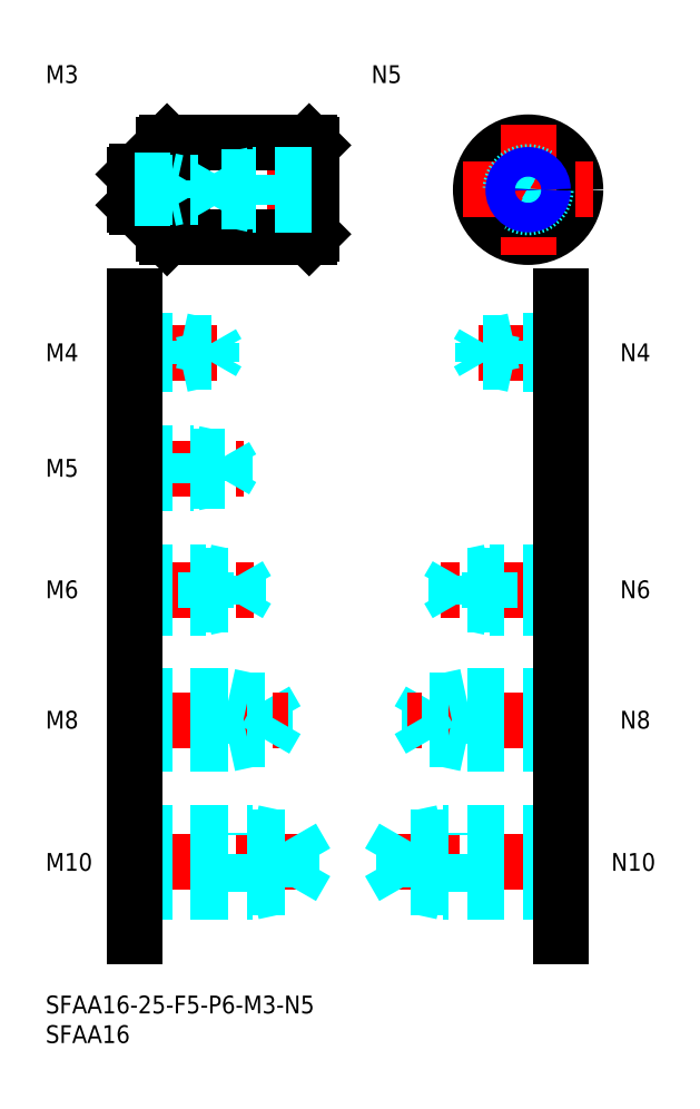
<metadata>
{"format":"dxf","ext":"dxf","renderer":"ezdxf+matplotlib","layout":"modelspace","background":"white","min_lineweight":24,"dpi":150}
</metadata>
<code>
0
SECTION
2
ENTITIES
0
INSERT
8
MSM_CONTINUOUS
2
*U4
10
0
20
0
30
0
0
INSERT
8
MSM_CONTINUOUS
2
*U5
10
0
20
0
30
0
0
INSERT
8
MSM_CONTINUOUS
2
*U6
10
0
20
0
30
0
0
LINE
8
MSM_CENTER
10
13
20
22.5
30
0
11
46
21
22.5
31
0
0
LINE
8
MSM_DASHED
10
41.58
20
18.31
30
0
11
41.58
21
26.69
31
0
0
LINE
8
MSM_DASHED
10
41.58
20
26.69
30
0
11
44
21
22.5
31
0
0
LINE
8
MSM_DASHED
10
35
20
17.5
30
0
11
35
21
27.5
31
0
0
LINE
8
MSM_DASHED
10
15
20
18.31
30
0
11
41.58
21
18.31
31
0
0
LINE
8
MSM_DASHED
10
15
20
17.5
30
0
11
35
21
17.5
31
0
0
LINE
8
MSM_DASHED
10
35
20
17.5
30
0
11
38.75
21
18.31
31
0
0
LINE
8
MSM_DASHED
10
41.58
20
18.31
30
0
11
44
21
22.5
31
0
0
LINE
8
MSM_DASHED
10
15
20
27.5
30
0
11
35
21
27.5
31
0
0
LINE
8
MSM_DASHED
10
15
20
26.69
30
0
11
41.58
21
26.69
31
0
0
LINE
8
MSM_DASHED
10
35
20
27.5
30
0
11
38.75
21
26.69
31
0
0
INSERT
8
MSM_CONTINUOUS
2
*U7
10
0
20
0
30
0
0
LINE
8
MSM_DASHED
10
31
20
42.5
30
0
11
31
21
50.5
31
0
0
LINE
8
MSM_DASHED
10
37.08
20
43.18
30
0
11
37.08
21
49.82
31
0
0
LINE
8
MSM_DASHED
10
37.08
20
49.82
30
0
11
39
21
46.5
31
0
0
LINE
8
MSM_CENTER
10
13
20
46.5
30
0
11
41
21
46.5
31
0
0
LINE
8
MSM_DASHED
10
15
20
43.18
30
0
11
37.08
21
43.18
31
0
0
LINE
8
MSM_DASHED
10
15
20
42.5
30
0
11
31
21
42.5
31
0
0
LINE
8
MSM_DASHED
10
31
20
42.5
30
0
11
34.12
21
43.18
31
0
0
LINE
8
MSM_DASHED
10
37.08
20
43.18
30
0
11
39
21
46.5
31
0
0
LINE
8
MSM_DASHED
10
15
20
50.5
30
0
11
31
21
50.5
31
0
0
LINE
8
MSM_DASHED
10
15
20
49.82
30
0
11
37.08
21
49.82
31
0
0
LINE
8
MSM_DASHED
10
31
20
50.5
30
0
11
34.12
21
49.82
31
0
0
INSERT
8
MSM_CONTINUOUS
2
*U8
10
0
20
0
30
0
0
LINE
8
MSM_CENTER
10
13
20
68.5
30
0
11
36
21
68.5
31
0
0
LINE
8
MSM_DASHED
10
15
20
71.5
30
0
11
27
21
71.5
31
0
0
LINE
8
MSM_DASHED
10
15
20
70.96
30
0
11
32.58
21
70.96
31
0
0
LINE
8
MSM_DASHED
10
15
20
66.04
30
0
11
32.58
21
66.04
31
0
0
LINE
8
MSM_DASHED
10
15
20
65.5
30
0
11
27
21
65.5
31
0
0
LINE
8
MSM_DASHED
10
27
20
65.5
30
0
11
27
21
71.5
31
0
0
LINE
8
MSM_DASHED
10
32.58
20
66.04
30
0
11
32.58
21
70.96
31
0
0
LINE
8
MSM_DASHED
10
32.58
20
70.96
30
0
11
34
21
68.5
31
0
0
LINE
8
MSM_DASHED
10
32.58
20
66.04
30
0
11
34
21
68.5
31
0
0
LINE
8
MSM_DASHED
10
27
20
65.5
30
0
11
29.5
21
66.04
31
0
0
LINE
8
MSM_DASHED
10
27
20
71.5
30
0
11
29.5
21
70.96
31
0
0
INSERT
8
MSM_CONTINUOUS
2
*U9
10
0
20
0
30
0
0
LINE
8
MSM_CENTER
10
13
20
89
30
0
11
33.5
21
89
31
0
0
LINE
8
MSM_DASHED
10
15
20
91.5
30
0
11
25
21
91.5
31
0
0
LINE
8
MSM_DASHED
10
15
20
91.07
30
0
11
30.31
21
91.07
31
0
0
LINE
8
MSM_DASHED
10
15
20
86.93
30
0
11
30.31
21
86.93
31
0
0
LINE
8
MSM_DASHED
10
15
20
86.5
30
0
11
25
21
86.5
31
0
0
LINE
8
MSM_DASHED
10
30.31
20
86.93
30
0
11
30.31
21
91.07
31
0
0
LINE
8
MSM_DASHED
10
30.31
20
91.07
30
0
11
31.5
21
89
31
0
0
LINE
8
MSM_DASHED
10
25
20
86.5
30
0
11
25
21
91.5
31
0
0
LINE
8
MSM_DASHED
10
30.31
20
86.93
30
0
11
31.5
21
89
31
0
0
LINE
8
MSM_DASHED
10
25
20
86.5
30
0
11
27
21
86.93
31
0
0
LINE
8
MSM_DASHED
10
25
20
91.5
30
0
11
27
21
91.07
31
0
0
INSERT
8
MSM_CONTINUOUS
2
*U10
10
0
20
0
30
0
0
LINE
8
MSM_CENTER
10
13
20
108.5
30
0
11
31
21
108.5
31
0
0
LINE
8
MSM_DASHED
10
15
20
110.5
30
0
11
23
21
110.5
31
0
0
LINE
8
MSM_DASHED
10
15
20
110.1
30
0
11
28.06
21
110.1
31
0
0
LINE
8
MSM_DASHED
10
15
20
106.9
30
0
11
28.06
21
106.9
31
0
0
LINE
8
MSM_DASHED
10
15
20
106.5
30
0
11
23
21
106.5
31
0
0
LINE
8
MSM_DASHED
10
28.06
20
106.9
30
0
11
28.06
21
110.1
31
0
0
LINE
8
MSM_DASHED
10
28.06
20
110.1
30
0
11
29
21
108.5
31
0
0
LINE
8
MSM_DASHED
10
23
20
106.5
30
0
11
23
21
110.5
31
0
0
LINE
8
MSM_DASHED
10
28.06
20
106.9
30
0
11
29
21
108.5
31
0
0
LINE
8
MSM_DASHED
10
23
20
106.5
30
0
11
24.75
21
106.9
31
0
0
LINE
8
MSM_DASHED
10
23
20
110.5
30
0
11
24.75
21
110.1
31
0
0
INSERT
8
MSM_CONTINUOUS
2
*U11
10
0
20
0
30
0
0
LINE
8
MSM_CENTER
10
12
20
136
30
0
11
48
21
136
31
0
0
LINE
8
MSM_CONTINUOUS
10
20.5
20
144
30
0
11
44.5
21
144
31
0
0
LINE
8
MSM_CONTINUOUS
10
20.5
20
128
30
0
11
44.5
21
128
31
0
0
LINE
8
MSM_CONTINUOUS
10
20
20
143.5
30
0
11
20
21
128.5
31
0
0
LINE
8
MSM_CONTINUOUS
10
20.5
20
144
30
0
11
20.5
21
128
31
0
0
LINE
8
MSM_CONTINUOUS
10
15.4
20
139
30
0
11
15.4
21
133
31
0
0
LINE
8
MSM_CONTINUOUS
10
15.4
20
133
30
0
11
19.7
21
133
31
0
0
LINE
8
MSM_CONTINUOUS
10
15.4
20
133
30
0
11
15
21
133.4
31
0
0
LINE
8
MSM_CONTINUOUS
10
20
20
128.5
30
0
11
20.5
21
128
31
0
0
ARC
8
MSM_CONTINUOUS
10
19.7
20
132.7
30
0
40
0.3
50
0
51
90
0
LINE
8
MSM_CONTINUOUS
10
15.4
20
139
30
0
11
19.7
21
139
31
0
0
LINE
8
MSM_CONTINUOUS
10
15.4
20
139
30
0
11
15
21
138.6
31
0
0
ARC
8
MSM_CONTINUOUS
10
19.7
20
139.3
30
0
40
0.3
50
270
51
0
0
LINE
8
MSM_CONTINUOUS
10
20
20
143.5
30
0
11
20.5
21
144
31
0
0
LINE
8
MSM_CONTINUOUS
10
45
20
143.5
30
0
11
45
21
128.5
31
0
0
LINE
8
MSM_CONTINUOUS
10
44.5
20
144
30
0
11
44.5
21
128
31
0
0
LINE
8
MSM_CONTINUOUS
10
44.5
20
128
30
0
11
45
21
128.5
31
0
0
LINE
8
MSM_CONTINUOUS
10
45
20
143.5
30
0
11
44.5
21
144
31
0
0
CIRCLE
8
MSM_CONTINUOUS
10
81.47
20
136
30
0
40
8
0
LINE
8
MSM_CENTER
10
81.47
20
147
30
0
11
81.47
21
125
31
0
0
LINE
8
MSM_CENTER
10
70.47
20
136
30
0
11
92.47
21
136
31
0
0
CIRCLE
8
MSM_DASHED
10
81.47
20
136
30
0
40
3
0
LINE
8
MSM_CONTINUOUS
10
15
20
138.6
30
0
11
15
21
133.4
31
0
0
LINE
8
MSM_DASHED
10
15
20
137.5
30
0
11
21
21
137.5
31
0
0
LINE
8
MSM_DASHED
10
15
20
137.2
30
0
11
25.79
21
137.2
31
0
0
LINE
8
MSM_DASHED
10
15
20
134.8
30
0
11
25.79
21
134.8
31
0
0
LINE
8
MSM_DASHED
10
15
20
134.5
30
0
11
21
21
134.5
31
0
0
LINE
8
MSM_DASHED
10
21
20
137.5
30
0
11
22.25
21
137.2
31
0
0
LINE
8
MSM_DASHED
10
25.79
20
134.8
30
0
11
25.79
21
137.2
31
0
0
LINE
8
MSM_DASHED
10
25.79
20
134.8
30
0
11
26.5
21
136
31
0
0
LINE
8
MSM_DASHED
10
25.79
20
137.2
30
0
11
26.5
21
136
31
0
0
LINE
8
MSM_DASHED
10
21
20
134.5
30
0
11
22.25
21
134.8
31
0
0
LINE
8
MSM_DASHED
10
21
20
134.5
30
0
11
21
21
137.5
31
0
0
LINE
8
MSM_DASHED
10
45
20
138.5
30
0
11
35
21
138.5
31
0
0
LINE
8
MSM_DASHED
10
45
20
138.1
30
0
11
29.69
21
138.1
31
0
0
LINE
8
MSM_DASHED
10
45
20
133.9
30
0
11
29.69
21
133.9
31
0
0
LINE
8
MSM_DASHED
10
45
20
133.5
30
0
11
35
21
133.5
31
0
0
LINE
8
MSM_DASHED
10
29.69
20
133.9
30
0
11
29.69
21
138.1
31
0
0
LINE
8
MSM_DASHED
10
29.69
20
138.1
30
0
11
28.5
21
136
31
0
0
LINE
8
MSM_DASHED
10
35
20
133.5
30
0
11
35
21
138.5
31
0
0
LINE
8
MSM_DASHED
10
29.69
20
133.9
30
0
11
28.5
21
136
31
0
0
LINE
8
MSM_DASHED
10
35
20
133.5
30
0
11
33
21
133.9
31
0
0
LINE
8
MSM_DASHED
10
35
20
138.5
30
0
11
33
21
138.1
31
0
0
CIRCLE
8
MSM_CONTINUOUS
10
81.47
20
136
30
0
40
2.067
0
CIRCLE
8
MSM_NARROW
10
81.47
20
136
30
0
40
2.5
0
INSERT
8
MSM_CONTINUOUS
2
*U12
10
0
20
0
30
0
0
LINE
8
MSM_CENTER
10
89
20
22.5
30
0
11
56
21
22.5
31
0
0
LINE
8
MSM_DASHED
10
60.42
20
18.31
30
0
11
60.42
21
26.69
31
0
0
LINE
8
MSM_DASHED
10
60.42
20
26.69
30
0
11
58
21
22.5
31
0
0
LINE
8
MSM_DASHED
10
67
20
17.5
30
0
11
67
21
27.5
31
0
0
LINE
8
MSM_DASHED
10
87
20
18.31
30
0
11
60.42
21
18.31
31
0
0
LINE
8
MSM_DASHED
10
87
20
17.5
30
0
11
67
21
17.5
31
0
0
LINE
8
MSM_DASHED
10
67
20
17.5
30
0
11
63.25
21
18.31
31
0
0
LINE
8
MSM_DASHED
10
60.42
20
18.31
30
0
11
58
21
22.5
31
0
0
LINE
8
MSM_DASHED
10
87
20
27.5
30
0
11
67
21
27.5
31
0
0
LINE
8
MSM_DASHED
10
87
20
26.69
30
0
11
60.42
21
26.69
31
0
0
LINE
8
MSM_DASHED
10
67
20
27.5
30
0
11
63.25
21
26.69
31
0
0
INSERT
8
MSM_CONTINUOUS
2
*U13
10
0
20
0
30
0
0
LINE
8
MSM_DASHED
10
71
20
42.5
30
0
11
71
21
50.5
31
0
0
LINE
8
MSM_DASHED
10
64.92
20
43.18
30
0
11
64.92
21
49.82
31
0
0
LINE
8
MSM_DASHED
10
64.92
20
49.82
30
0
11
63
21
46.5
31
0
0
LINE
8
MSM_CENTER
10
89
20
46.5
30
0
11
61
21
46.5
31
0
0
LINE
8
MSM_DASHED
10
87
20
43.18
30
0
11
64.92
21
43.18
31
0
0
LINE
8
MSM_DASHED
10
87
20
42.5
30
0
11
71
21
42.5
31
0
0
LINE
8
MSM_DASHED
10
71
20
42.5
30
0
11
67.88
21
43.18
31
0
0
LINE
8
MSM_DASHED
10
64.92
20
43.18
30
0
11
63
21
46.5
31
0
0
LINE
8
MSM_DASHED
10
87
20
50.5
30
0
11
71
21
50.5
31
0
0
LINE
8
MSM_DASHED
10
87
20
49.82
30
0
11
64.92
21
49.82
31
0
0
LINE
8
MSM_DASHED
10
71
20
50.5
30
0
11
67.88
21
49.82
31
0
0
INSERT
8
MSM_CONTINUOUS
2
*U14
10
0
20
0
30
0
0
LINE
8
MSM_CENTER
10
89
20
68.5
30
0
11
66
21
68.5
31
0
0
LINE
8
MSM_DASHED
10
87
20
71.5
30
0
11
75
21
71.5
31
0
0
LINE
8
MSM_DASHED
10
87
20
70.96
30
0
11
69.42
21
70.96
31
0
0
LINE
8
MSM_DASHED
10
87
20
66.04
30
0
11
69.42
21
66.04
31
0
0
LINE
8
MSM_DASHED
10
87
20
65.5
30
0
11
75
21
65.5
31
0
0
LINE
8
MSM_DASHED
10
75
20
65.5
30
0
11
75
21
71.5
31
0
0
LINE
8
MSM_DASHED
10
69.42
20
66.04
30
0
11
69.42
21
70.96
31
0
0
LINE
8
MSM_DASHED
10
69.42
20
70.96
30
0
11
68
21
68.5
31
0
0
LINE
8
MSM_DASHED
10
69.42
20
66.04
30
0
11
68
21
68.5
31
0
0
LINE
8
MSM_DASHED
10
75
20
65.5
30
0
11
72.5
21
66.04
31
0
0
LINE
8
MSM_DASHED
10
75
20
71.5
30
0
11
72.5
21
70.96
31
0
0
INSERT
8
MSM_CONTINUOUS
2
*U15
10
0
20
0
30
0
0
LINE
8
MSM_CENTER
10
89
20
108.5
30
0
11
71
21
108.5
31
0
0
LINE
8
MSM_DASHED
10
87
20
110.5
30
0
11
79
21
110.5
31
0
0
LINE
8
MSM_DASHED
10
87
20
110.1
30
0
11
73.94
21
110.1
31
0
0
LINE
8
MSM_DASHED
10
87
20
106.9
30
0
11
73.94
21
106.9
31
0
0
LINE
8
MSM_DASHED
10
87
20
106.5
30
0
11
79
21
106.5
31
0
0
LINE
8
MSM_DASHED
10
73.94
20
106.9
30
0
11
73.94
21
110.1
31
0
0
LINE
8
MSM_DASHED
10
73.94
20
110.1
30
0
11
73
21
108.5
31
0
0
LINE
8
MSM_DASHED
10
79
20
106.5
30
0
11
79
21
110.5
31
0
0
LINE
8
MSM_DASHED
10
73.94
20
106.9
30
0
11
73
21
108.5
31
0
0
LINE
8
MSM_DASHED
10
79
20
106.5
30
0
11
77.25
21
106.9
31
0
0
LINE
8
MSM_DASHED
10
79
20
110.5
30
0
11
77.25
21
110.1
31
0
0
LINE
8
MSM_CONTINUOUS
10
87
20
118
30
0
11
87
21
10
31
0
0
LINE
8
MSM_CONTINUOUS
10
15
20
118
30
0
11
15
21
10
31
0
0
INSERT
8
MSM_CONTINUOUS
2
*U16
10
0
20
0
30
0
0
ENDSEC
0
EOF

</code>
